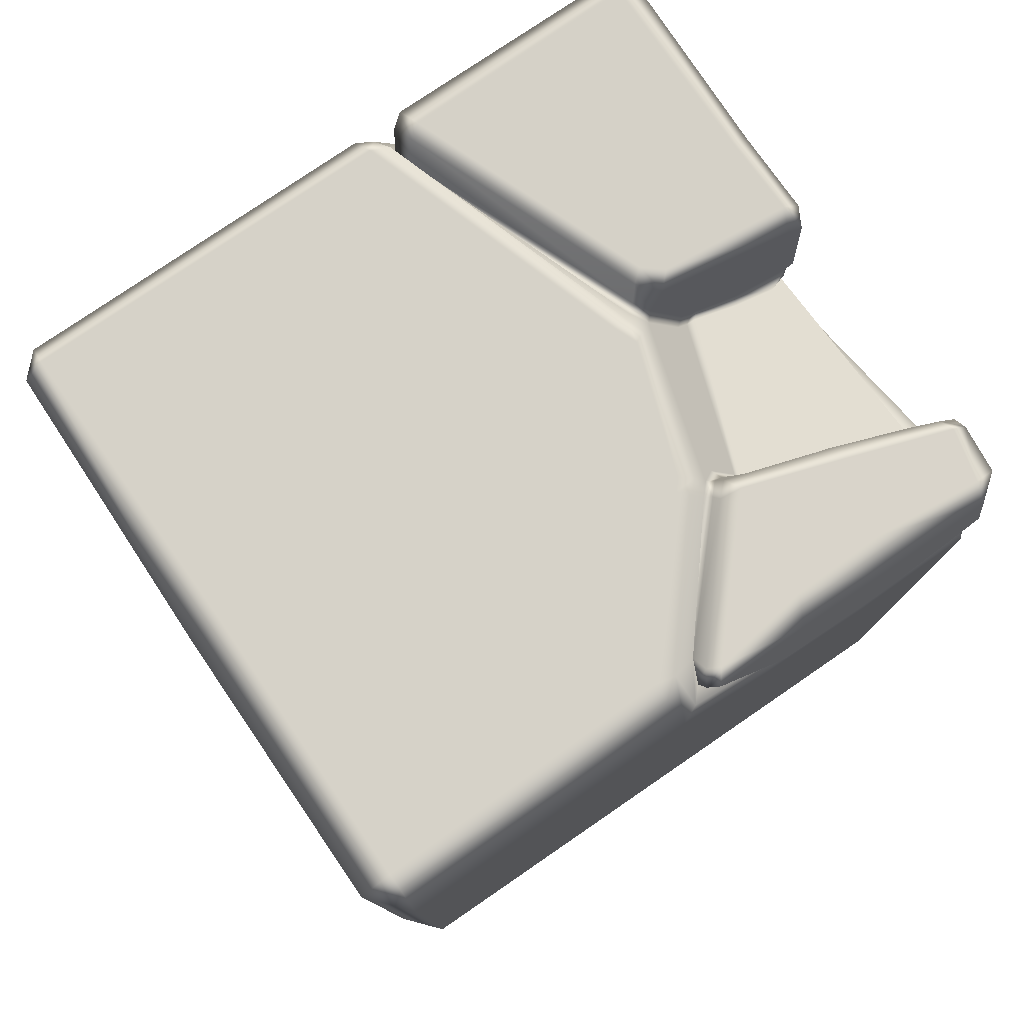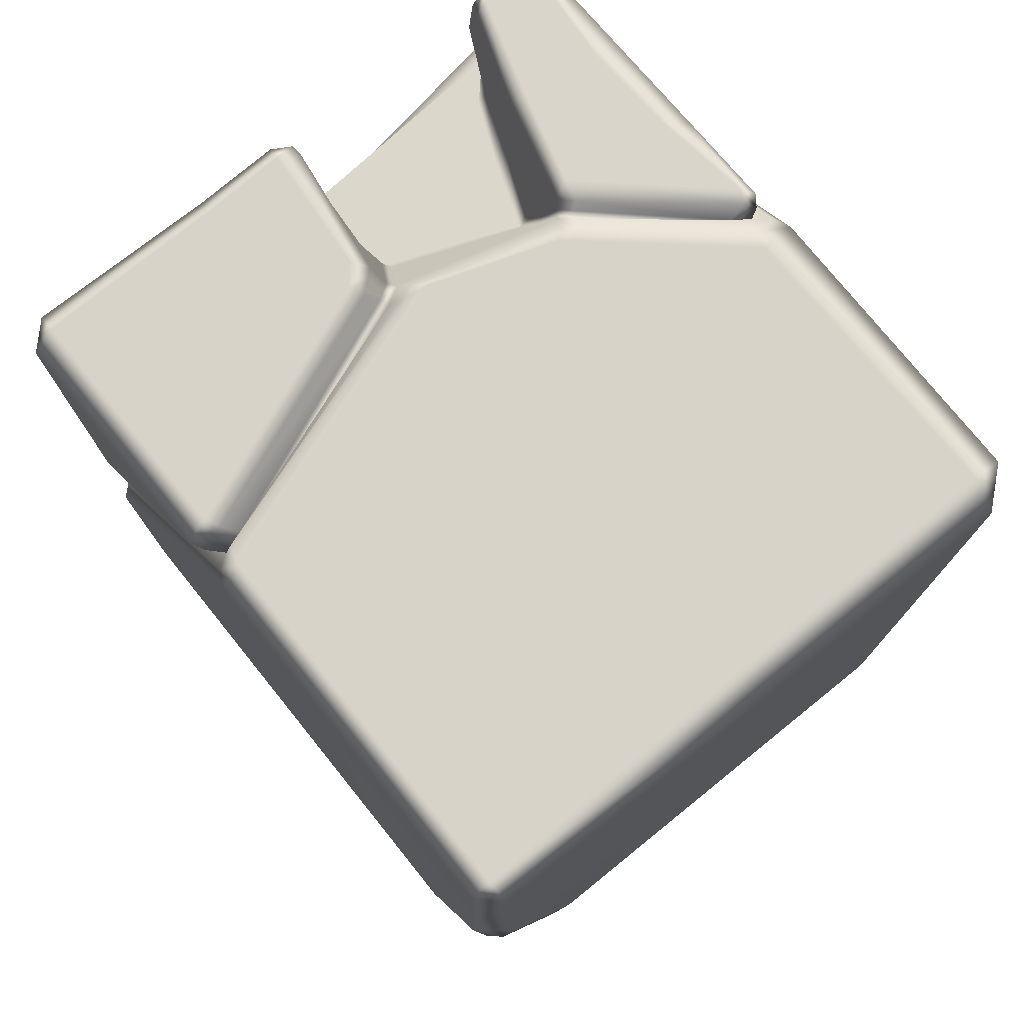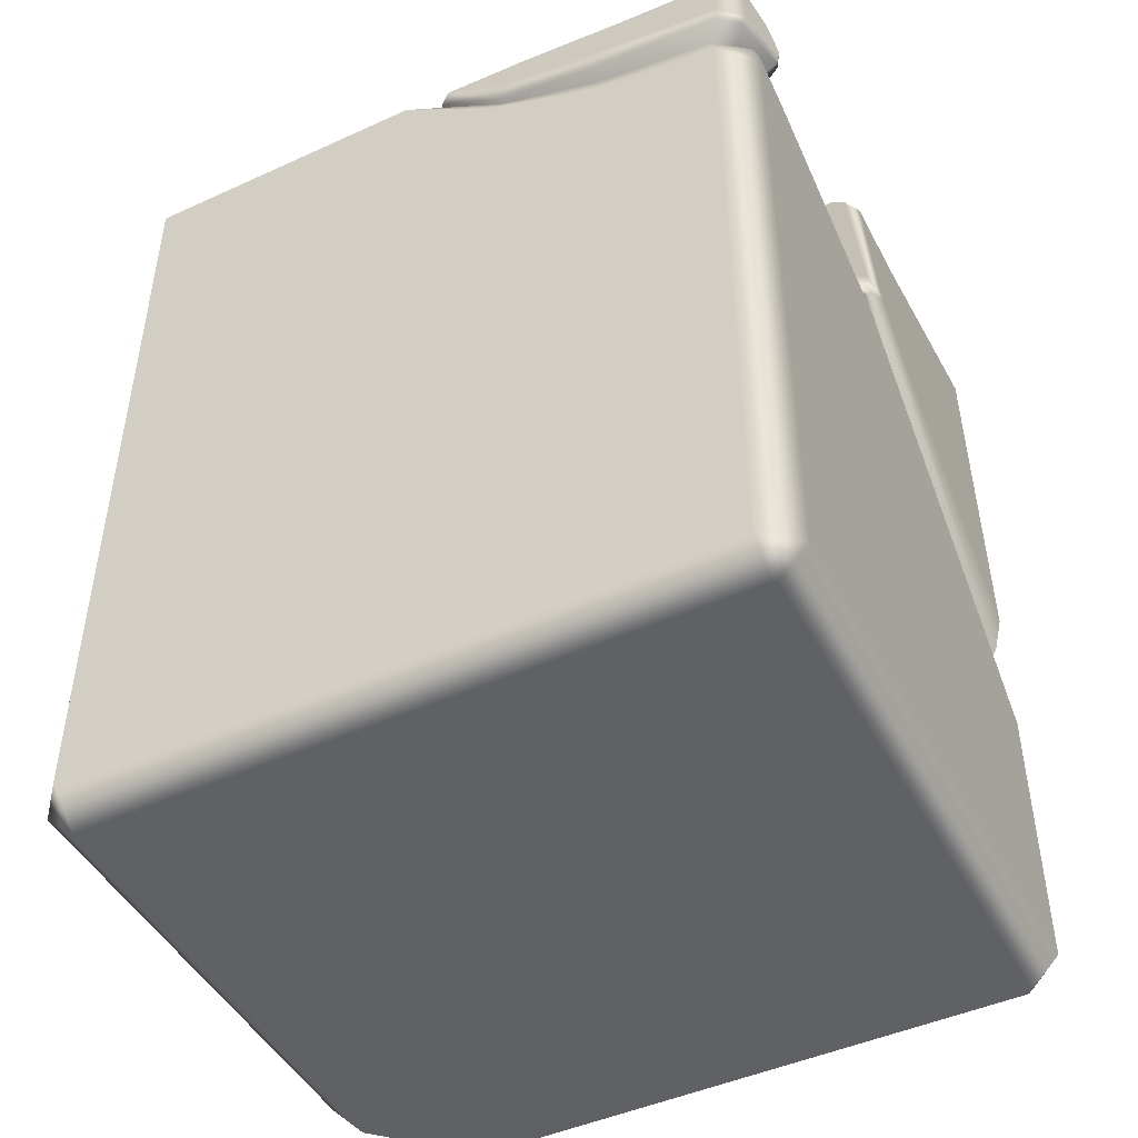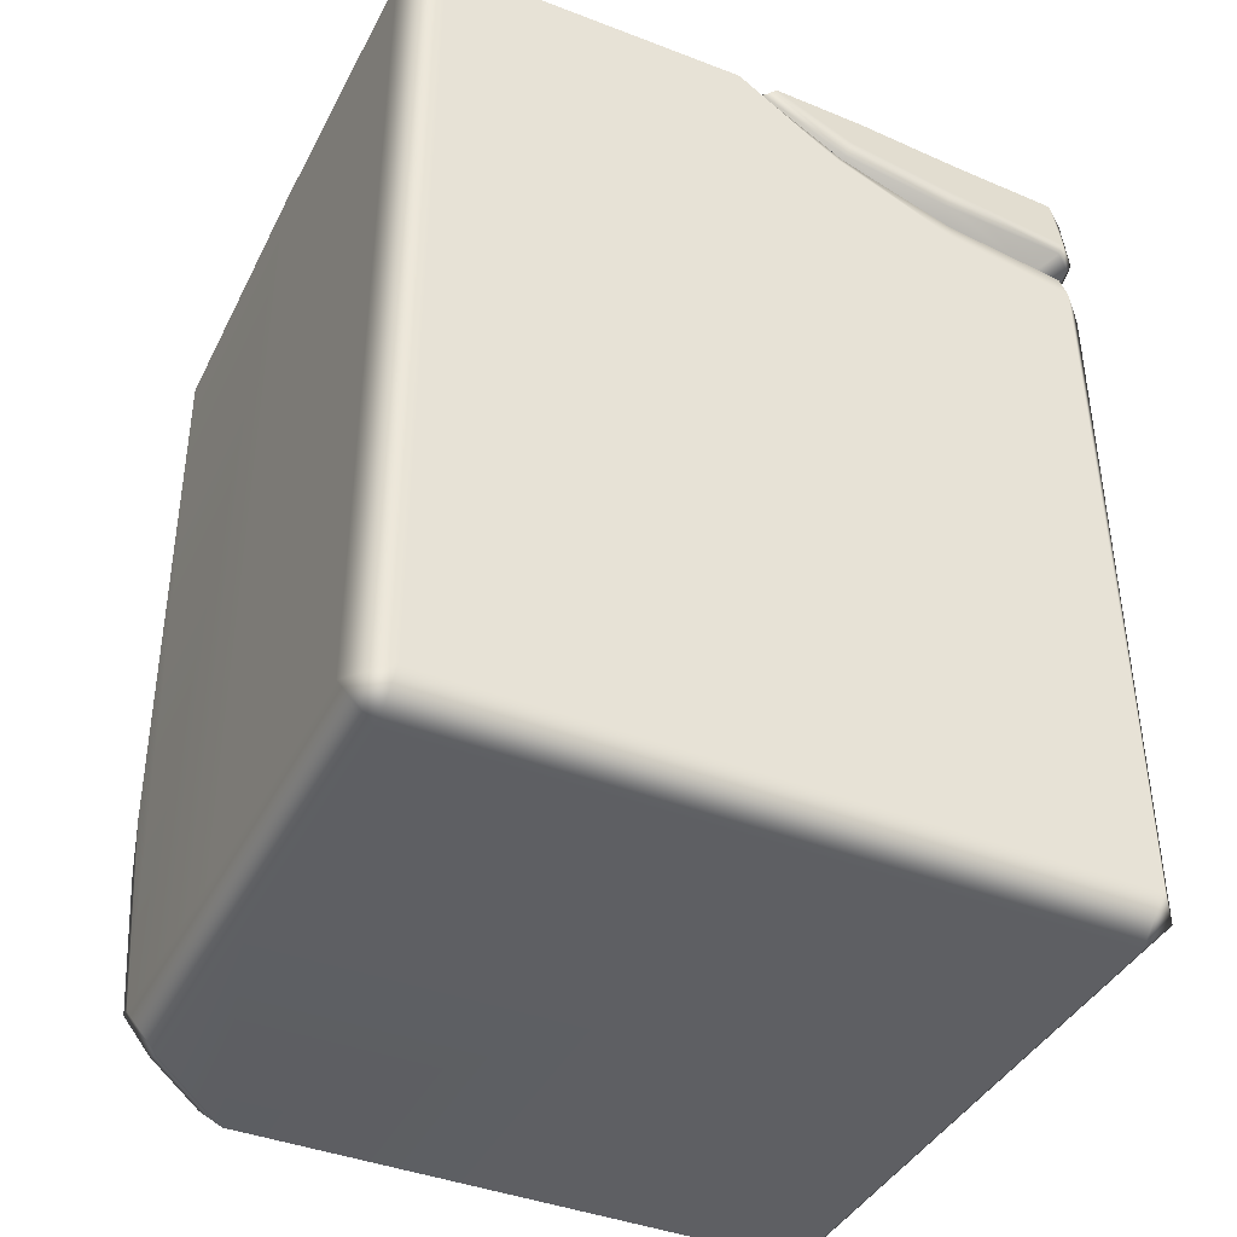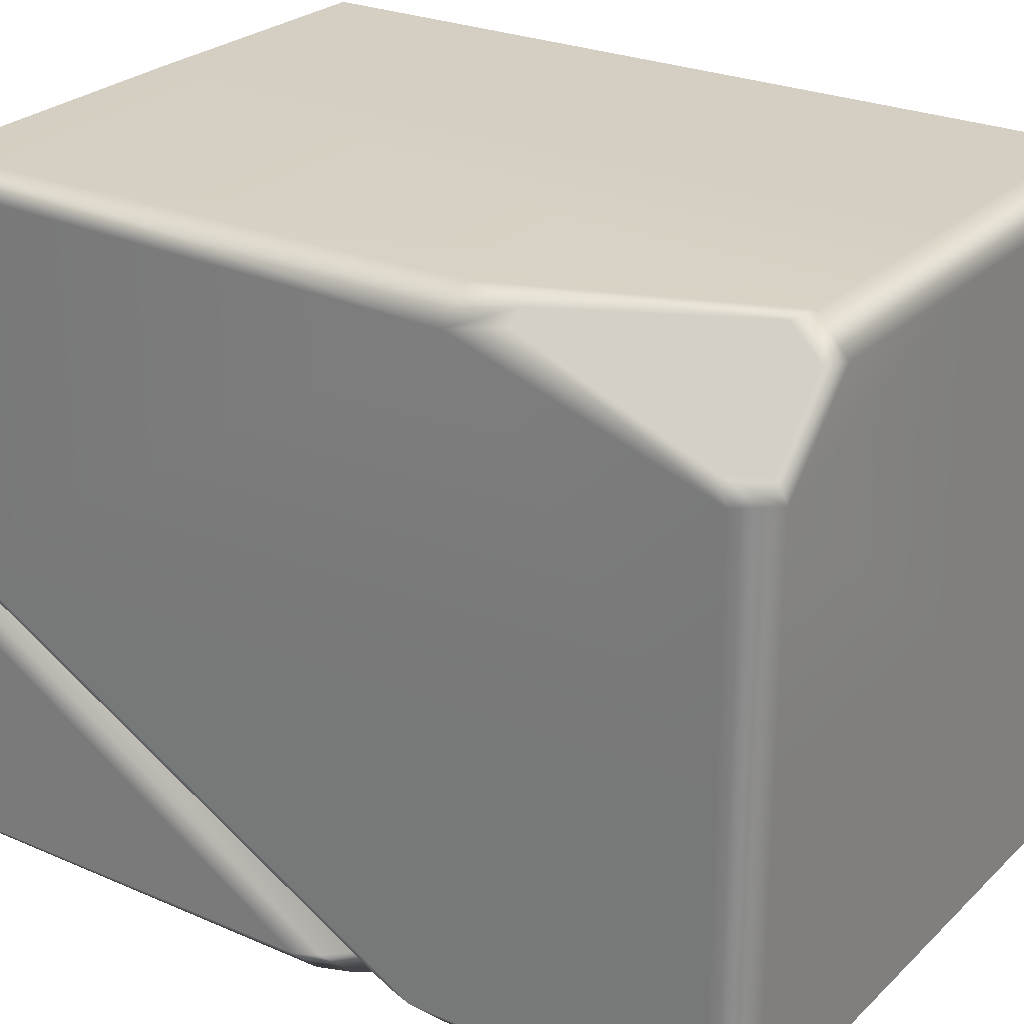
<metadata>
{"format":"obj","ext":"obj","renderer":"f3d","projection":"perspective","resolution":1024,"background":"white","views":[{"elev":78.5,"azim":55.6,"up":"+Y"},{"elev":76.2,"azim":-38.9,"up":"+Y"},{"elev":-46.8,"azim":117.0,"up":"+Y"},{"elev":-40.7,"azim":64.4,"up":"+Y"},{"elev":25.8,"azim":-55.4,"up":"+Z"}]}
</metadata>
<code>
g m_dlc07_stone_half_block_02_a
v 0.01226 0.03273 0.3539
v 0.281 0.03273 0.3539
v 0.281 -3.485e-16 0.3211
v 0.008805 -3.485e-16 0.3211
v 0.0009512 0.845 0.3539
v 0.281 0.845 0.3539
v 0.319 0.845 0.3211
v 0.319 0.03273 0.3211
v 0.281 -3.485e-16 0.003928
v 0.319 0.03273 0.0009911
v 0.004174 0.8777 0.3211
v 0.281 0.8777 0.3211
v 0.3179 0.8501 0.02534
v 0.2755 0.8786 0.03106
v 0.2791 0.8723 0.0104
v 0.3098 0.8515 0.008113
v 0.319 0.7796 -0.07534
v 0.3118 0.7929 -0.0837
v 0.3186 0.7309 -0.1952
v 0.3132 0.752 -0.1958
v 0.3161 0.7151 -0.3198
v 0.3108 0.7382 -0.3153
v 0.281 0.7261 -0.3539
v 0.2788 0.7511 -0.3459
v 0.2951 0.7585 -0.3009
v 0.2743 0.7694 -0.3292
v 0.319 0.03273 -0.3211
v 0.281 0.03273 -0.3539
v 0.281 -3.485e-16 -0.3211
v 0.296 0.7697 -0.1975
v 0.2987 0.7939 -0.08893
v 0.2956 0.8466 -0.005324
v 0.2741 0.8626 -0.01323
v 0.01761 -3.485e-16 -0.3211
v 0.281 -3.485e-16 -0.3211
v 0.281 0.03273 -0.3539
v 0.005786 0.03273 -0.3539
v 0.2235 0.712 -0.3533
v 0.02387 0.6172 -0.3553
v 0.227 0.7475 -0.3455
v 0.01721 0.6501 -0.3457
v -0.2862 0.3198 -0.3539
v -0.281 0.3452 -0.3476
v 0.2788 0.7511 -0.3459
v 0.281 0.7261 -0.3539
v -0.004601 0.6937 -0.3357
v -0.2663 0.3695 -0.3322
v 0.2226 0.7666 -0.3254
v 0.193 0.7507 -0.2966
v 0.2168 0.7721 -0.3208
v 0.1992 0.7681 -0.2934
v 0.1715 0.7324 -0.2421
v 0.182 0.7485 -0.2402
v 0.145 0.742 -0.1716
v 0.1531 0.7552 -0.1719
v 0.142 0.7471 -0.167
v 0.1516 0.7649 -0.1635
v 0.005566 0.7184 -0.3149
v 0.002378 0.7381 -0.2712
v -0.002277 0.7731 -0.2197
v -0.001535 0.7788 -0.2092
v 0.227 0.7791 -0.3281
v 0.2743 0.7694 -0.3292
v 0.2743 0.7694 -0.3292
v 0.008805 -3.485e-16 0.3211
v 0.281 -3.485e-16 0.3211
v 0.281 -3.485e-16 0.003928
v 0.0132 -3.485e-16 0.0007823
v -0.2862 -3.485e-16 -0.3211
v -0.2862 0.03273 -0.3539
v -0.2862 -3.485e-16 -0.002735
v -0.2862 -3.485e-16 0.2362
v -0.2018 -3.485e-16 0.3211
v -0.2988 0.09138 0.2994
v -0.2671 0.09192 0.3332
v -0.2739 0.0534 0.3084
v -0.2921 0.2323 0.3423
v -0.3062 0.2345 0.3295
v -0.3156 0.2897 0.3184
v -0.2802 0.2888 0.3472
v -0.319 0.03273 0.2387
v -0.3151 0.04394 0.2614
v -0.2862 -3.485e-16 0.2362
v -0.287 0.01102 0.2581
v -0.2018 -3.485e-16 0.3211
v -0.2226 0.01198 0.3236
v -0.1968 0.03273 0.3539
v -0.2196 0.04244 0.3505
v -0.319 0.03273 -0.001973
v -0.3144 0.8476 -0.0354
v -0.319 0.03273 -0.3211
v -0.3212 0.3292 -0.3191
v -0.3105 0.3589 -0.3205
v -0.3062 0.8452 -0.0515
v -0.2913 0.8716 -0.03937
v -0.2861 0.8643 -0.05825
v -0.281 0.3452 -0.3476
v -0.2862 0.3198 -0.3539
v -0.2862 0.03273 -0.3539
v -0.2862 -3.485e-16 -0.3211
v -0.3134 0.8506 0.3267
v -0.2918 0.8722 0.3267
v -0.2918 0.8506 0.3483
v -0.2909 0.8273 -0.06496
v -0.2701 0.8408 -0.06942
v -0.2943 0.3997 -0.3072
v -0.2663 0.3695 -0.3322
v -0.01735 0.878 -0.1286
v -0.2913 0.8716 -0.03937
v -0.2861 0.8643 -0.05825
v -0.01967 0.867 -0.1454
v 0.00593 0.8782 -0.1381
v -0.002157 0.867 -0.1518
v 0.1308 0.8754 -0.09659
v 0.1406 0.8735 -0.1086
v -0.0269 0.8507 -0.1541
v -0.009263 0.8504 -0.1641
v 0.1471 0.8636 -0.1174
v 0.003838 0.8185 -0.1913
v 0.1371 0.8287 -0.1343
v 0.1478 0.8282 -0.1386
v 0.1516 0.8654 -0.1244
v 0.1516 0.7649 -0.1635
v 0.142 0.7471 -0.167
v -0.001535 0.7788 -0.2092
v -0.2701 0.8408 -0.06942
v 0.1631 0.8652 -0.114
v 0.1588 0.8649 -0.107
v 0.2741 0.8626 -0.01323
v 0.1522 0.8748 -0.09762
v 0.2791 0.8723 0.0104
v 0.2755 0.8786 0.03106
v 0.1411 0.8756 -0.08744
v 0.1297 0.878 0.06845
v 0.2741 0.8626 -0.01323
v 0.04832 0.8781 0.06367
v -0.2901 0.8489 -0.35
v -0.2901 0.8739 -0.325
v -0.3151 0.8489 -0.325
v -0.1049 0.8707 -0.3268
v -0.1057 0.851 -0.3462
v -0.3137 0.8551 -0.08704
v -0.2893 0.8714 -0.09239
v -0.2817 0.8627 -0.07932
v -0.3052 0.8459 -0.07407
v -0.3157 0.4633 -0.3227
v -0.3103 0.4364 -0.3171
v -0.2848 0.4614 -0.3547
v -0.2795 0.4213 -0.3476
v -0.02611 0.7001 -0.3548
v -0.01089 0.7006 -0.3477
v -0.121 0.7427 -0.3528
v -0.0521 0.8807 -0.1815
v -0.2701 0.8408 -0.06942
v -0.2909 0.8273 -0.06496
v -0.2943 0.3997 -0.3072
v -0.2663 0.3695 -0.3322
v -0.004601 0.6937 -0.3357
v -0.04272 0.8718 -0.1703
v -0.02248 0.8736 -0.1874
v -0.03584 0.8823 -0.2004
v -0.00329 0.8696 -0.3197
v -0.02454 0.8781 -0.3273
v -0.001847 0.8574 -0.3351
v -0.02124 0.8609 -0.3446
v -0.004833 0.7204 -0.3472
v -0.02094 0.7196 -0.3539
v -0.01724 0.8531 -0.1713
v -0.0329 0.8538 -0.162
v -0.004079 0.8354 -0.2908
v 0.0009035 0.8334 -0.3161
v -0.00263 0.7286 -0.3339
v -0.0123 0.8521 -0.2109
v -0.006312 0.8235 -0.2521
v -0.007556 0.8267 -0.2278
v -0.002091 0.8219 -0.1997
v 0.003838 0.8185 -0.1913
v -0.009263 0.8504 -0.1641
v -0.001535 0.7788 -0.2092
v -0.005572 0.789 -0.2168
v -0.002277 0.7731 -0.2197
v -0.006812 0.7825 -0.2231
v 0.002378 0.7381 -0.2712
v -0.004143 0.7493 -0.2711
v 0.005566 0.7184 -0.3149
v -0.002673 0.7371 -0.3154
v -0.001763 0.7107 -0.3353
v 0.2875 0.8526 -0.3446
v 0.3074 0.8492 -0.3203
v 0.2884 0.8674 -0.3226
v 0.2397 0.8498 -0.3497
v 0.2358 0.8592 -0.3365
v 0.222 0.8515 -0.3327
v 0.1873 0.8571 -0.2371
v 0.2026 0.8673 -0.2352
v 0.2275 0.8459 -0.3468
v 0.3137 0.7896 -0.3251
v 0.2925 0.7914 -0.3476
v 0.2912 0.7833 -0.3428
v 0.3093 0.7801 -0.3219
v 0.3196 0.7956 -0.1976
v 0.3127 0.7824 -0.1971
v 0.2743 0.7694 -0.3292
v 0.2951 0.7585 -0.3009
v 0.3083 0.8535 -0.2113
v 0.2789 0.8724 -0.2161
v 0.296 0.7697 -0.1975
v 0.1729 0.8813 -0.1374
v 0.1565 0.8727 -0.13
v 0.1603 0.8272 -0.1661
v 0.181 0.8224 -0.2386
v 0.2073 0.8212 -0.3122
v 0.182 0.7485 -0.2402
v 0.1992 0.7681 -0.2934
v 0.1516 0.7649 -0.1635
v 0.1478 0.8282 -0.1386
v 0.1531 0.7552 -0.1719
v 0.1516 0.8654 -0.1244
v 0.1692 0.8728 -0.1173
v 0.1837 0.8822 -0.1262
v 0.2898 0.8766 -0.01538
v 0.2962 0.877 -0.02774
v 0.3029 0.8572 -0.00874
v 0.3095 0.8626 -0.01918
v 0.312 0.8006 -0.08819
v 0.3195 0.813 -0.09063
v 0.3075 0.8628 -0.1124
v 0.2813 0.8805 -0.1247
v 0.2987 0.7939 -0.08893
v 0.2956 0.8466 -0.005324
v 0.2741 0.8626 -0.01323
v 0.1631 0.8652 -0.114
v 0.243 0.7916 -0.3585
v 0.2334 0.7843 -0.3537
v 0.237 0.7963 -0.3591
v 0.226 0.7892 -0.3522
v 0.227 0.7791 -0.3281
v 0.2168 0.7721 -0.3208
v -0.0269 0.8507 -0.1541
v -0.2862 -3.485e-16 -0.002735
g m_dlc07_stone_half_block_02_a_0
f 3 2 1
f 4 3 1
f 1 2 5
f 2 6 5
f 7 6 2
f 8 7 2
f 3 8 2
f 3 9 8
f 9 10 8
f 7 8 10
f 5 6 11
f 6 12 11
f 6 7 12
f 7 13 12
f 13 7 10
f 13 14 12
f 15 14 13
f 16 15 13
f 13 17 16
f 13 10 17
f 17 18 16
f 17 19 18
f 19 20 18
f 19 21 20
f 21 22 20
f 21 23 22
f 23 24 22
f 22 24 25
f 24 26 25
f 23 21 27
f 27 21 19
f 27 19 17
f 28 23 27
f 27 29 28
f 22 25 30
f 20 22 30
f 18 20 30
f 31 18 30
f 18 31 32
f 16 18 32
f 32 33 16
f 33 15 16
f 29 27 10
f 9 29 10
f 10 27 17
f 36 35 34
f 37 36 34
f 38 36 37
f 39 38 37
f 40 38 39
f 41 40 39
f 39 42 41
f 39 37 42
f 42 43 41
f 40 44 38
f 44 45 38
f 38 45 36
f 46 41 43
f 47 46 43
f 48 40 41
f 46 48 41
f 48 46 49
f 50 48 49
f 51 50 49
f 49 52 51
f 52 53 51
f 52 54 53
f 54 55 53
f 55 54 56
f 57 55 56
f 46 58 49
f 59 52 49
f 58 59 49
f 60 54 52
f 59 60 52
f 54 60 56
f 60 61 56
f 50 62 48
f 62 63 48
f 48 64 40
f 64 44 40
f 67 66 65
f 68 67 65
f 68 34 67
f 34 68 69
f 37 34 69
f 70 37 69
f 37 70 42
f 68 71 69
f 34 35 67
f 72 71 68
f 68 65 72
f 65 73 72
f 76 75 74
f 75 77 74
f 77 78 74
f 78 77 79
f 77 80 79
f 79 81 78
f 81 82 78
f 74 82 76
f 82 74 78
f 81 83 82
f 83 84 82
f 82 84 76
f 83 85 84
f 85 86 84
f 76 86 75
f 86 76 84
f 85 87 86
f 87 88 86
f 80 77 88
f 87 80 88
f 88 77 75
f 86 88 75
f 89 81 79
f 81 89 83
f 79 90 89
f 89 90 91
f 90 92 91
f 93 92 90
f 94 93 90
f 94 90 95
f 96 94 95
f 93 97 92
f 97 98 92
f 92 98 99
f 91 92 99
f 91 99 100
f 95 90 101
f 102 95 101
f 101 103 102
f 104 94 96
f 105 104 96
f 106 93 94
f 104 106 94
f 107 97 93
f 106 107 93
f 103 5 102
f 5 11 102
f 11 108 102
f 108 109 102
f 110 109 108
f 111 110 108
f 111 108 112
f 113 111 112
f 113 112 114
f 115 113 114
f 111 113 116
f 113 117 116
f 117 113 115
f 118 117 115
f 117 118 119
f 118 120 119
f 120 118 121
f 118 122 121
f 121 123 120
f 123 124 120
f 120 124 119
f 124 125 119
f 111 116 126
f 110 111 126
f 127 122 118
f 128 127 118
f 128 129 127
f 118 115 130
f 128 118 130
f 128 130 131
f 132 131 130
f 133 132 130
f 133 130 115
f 12 132 133
f 134 12 133
f 135 128 131
f 12 134 136
f 11 12 136
f 114 133 115
f 134 133 114
f 136 134 114
f 136 114 112
f 136 112 108
f 11 136 108
f 139 138 137
f 138 140 137
f 140 141 137
f 138 139 142
f 143 138 142
f 143 142 144
f 142 145 144
f 142 146 145
f 142 139 146
f 146 147 145
f 146 148 147
f 139 137 148
f 146 139 148
f 148 149 147
f 149 148 150
f 151 149 150
f 152 148 137
f 141 152 137
f 152 141 150
f 152 150 148
f 153 138 143
f 144 145 154
f 145 155 154
f 145 147 155
f 147 156 155
f 147 149 156
f 149 157 156
f 149 151 157
f 151 158 157
f 143 144 159
f 153 143 159
f 153 159 160
f 161 153 160
f 161 160 162
f 163 161 162
f 163 162 164
f 165 163 164
f 164 166 165
f 166 167 165
f 168 160 159
f 169 168 159
f 162 170 164
f 170 162 160
f 170 171 164
f 166 164 171
f 172 166 171
f 172 171 170
f 173 170 160
f 173 160 168
f 174 170 173
f 175 174 173
f 175 173 168
f 176 175 168
f 176 168 177
f 168 178 177
f 178 168 169
f 177 179 176
f 179 180 176
f 175 176 180
f 180 179 181
f 182 180 181
f 175 180 182
f 174 175 182
f 174 182 170
f 182 181 183
f 184 182 183
f 182 184 170
f 184 183 185
f 186 184 185
f 172 186 185
f 186 170 184
f 186 172 170
f 187 172 185
f 158 187 185
f 187 158 151
f 187 151 172
f 151 166 172
f 166 151 150
f 167 166 150
f 141 167 150
f 141 165 167
f 163 165 141
f 140 163 141
f 161 163 140
f 161 140 138
f 153 161 138
f 190 189 188
f 190 188 191
f 192 190 191
f 192 191 193
f 193 194 192
f 194 195 192
f 191 196 193
f 188 189 197
f 198 188 197
f 199 198 197
f 200 199 197
f 200 197 201
f 202 200 201
f 203 199 200
f 204 203 200
f 204 200 202
f 197 189 205
f 201 197 205
f 205 189 206
f 195 206 192
f 189 190 206
f 206 190 192
f 207 204 202
f 195 208 206
f 209 208 195
f 194 209 195
f 210 209 194
f 211 210 194
f 211 194 193
f 212 211 193
f 196 212 193
f 211 212 213
f 212 214 213
f 215 210 211
f 215 216 210
f 210 216 209
f 217 215 211
f 217 211 213
f 216 218 209
f 209 219 208
f 219 209 218
f 219 220 208
f 219 221 220
f 221 222 220
f 222 221 223
f 224 222 223
f 223 225 224
f 225 226 224
f 224 227 222
f 226 227 224
f 227 228 222
f 220 222 228
f 225 202 226
f 202 201 226
f 226 201 227
f 207 202 225
f 229 207 225
f 229 225 223
f 223 221 230
f 230 229 223
f 221 231 230
f 231 221 219
f 232 231 219
f 201 205 227
f 227 205 228
f 205 206 228
f 220 228 206
f 208 220 206
f 232 219 218
f 233 188 198
f 233 198 234
f 235 233 234
f 233 235 188
f 236 235 234
f 234 237 236
f 237 238 236
f 235 236 196
f 191 235 196
f 235 191 188
f 198 199 234
f 203 237 234
f 199 203 234
f 212 196 236
f 236 238 214
f 212 236 214
f 239 178 169
f 239 169 154
f 154 169 144
f 169 159 144
f 91 100 240
f 89 91 240
f 89 240 83
f 79 101 90
f 103 101 79
f 80 103 79
f 103 80 87
f 5 103 87
f 87 1 5
f 4 1 87
f 85 4 87

</code>
